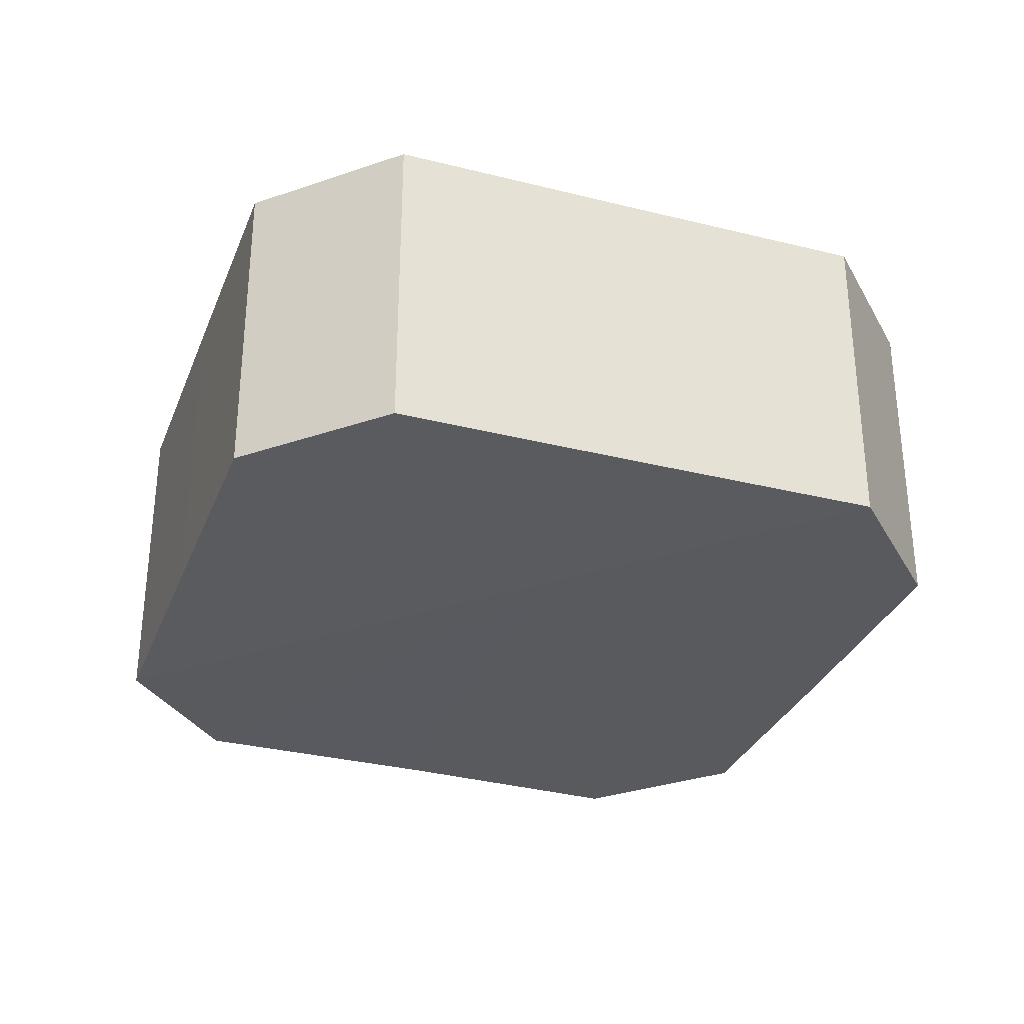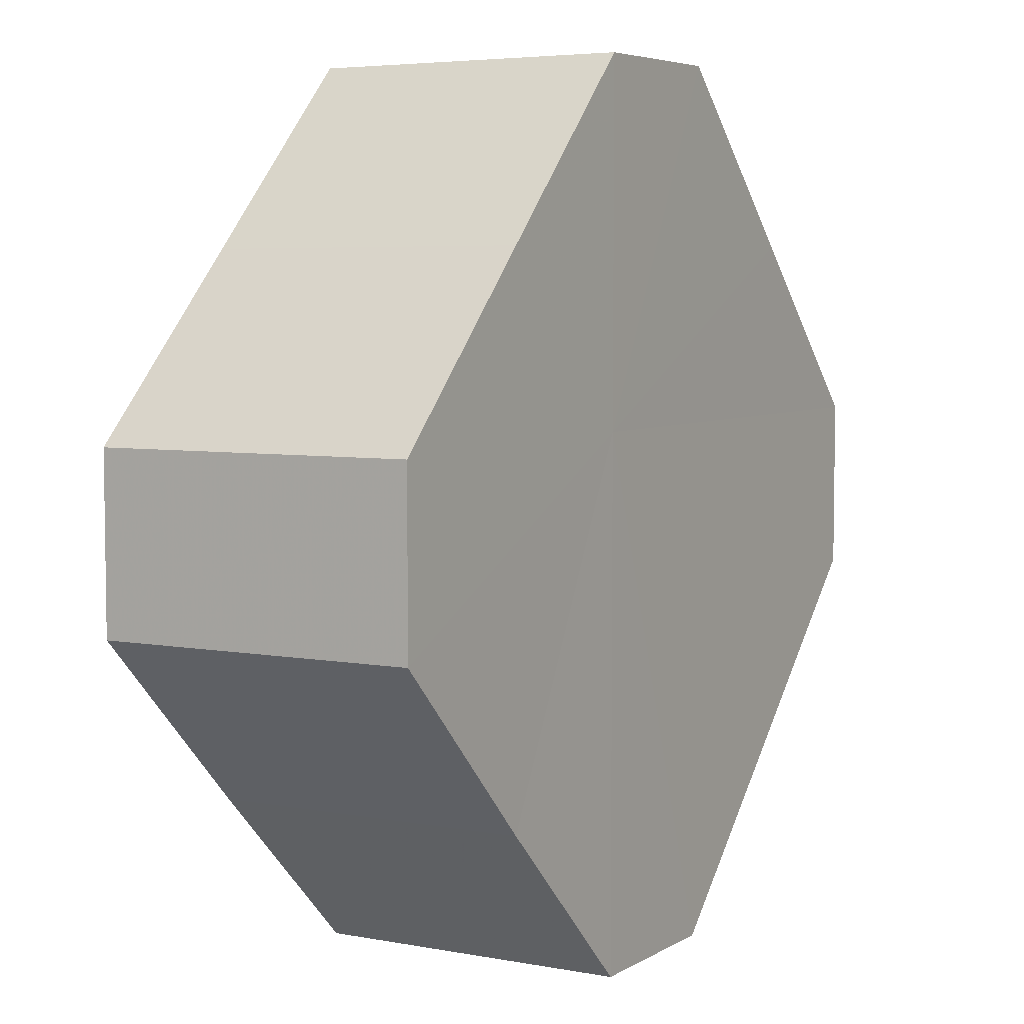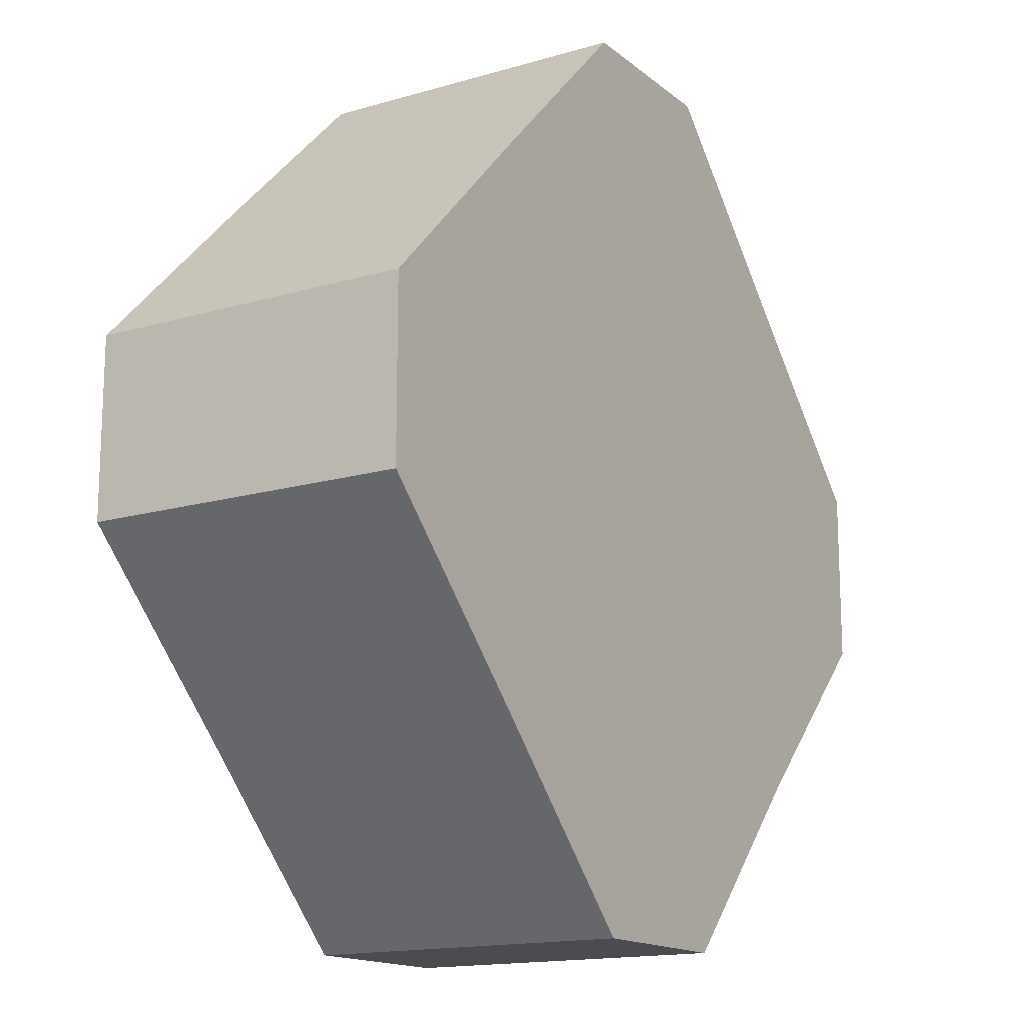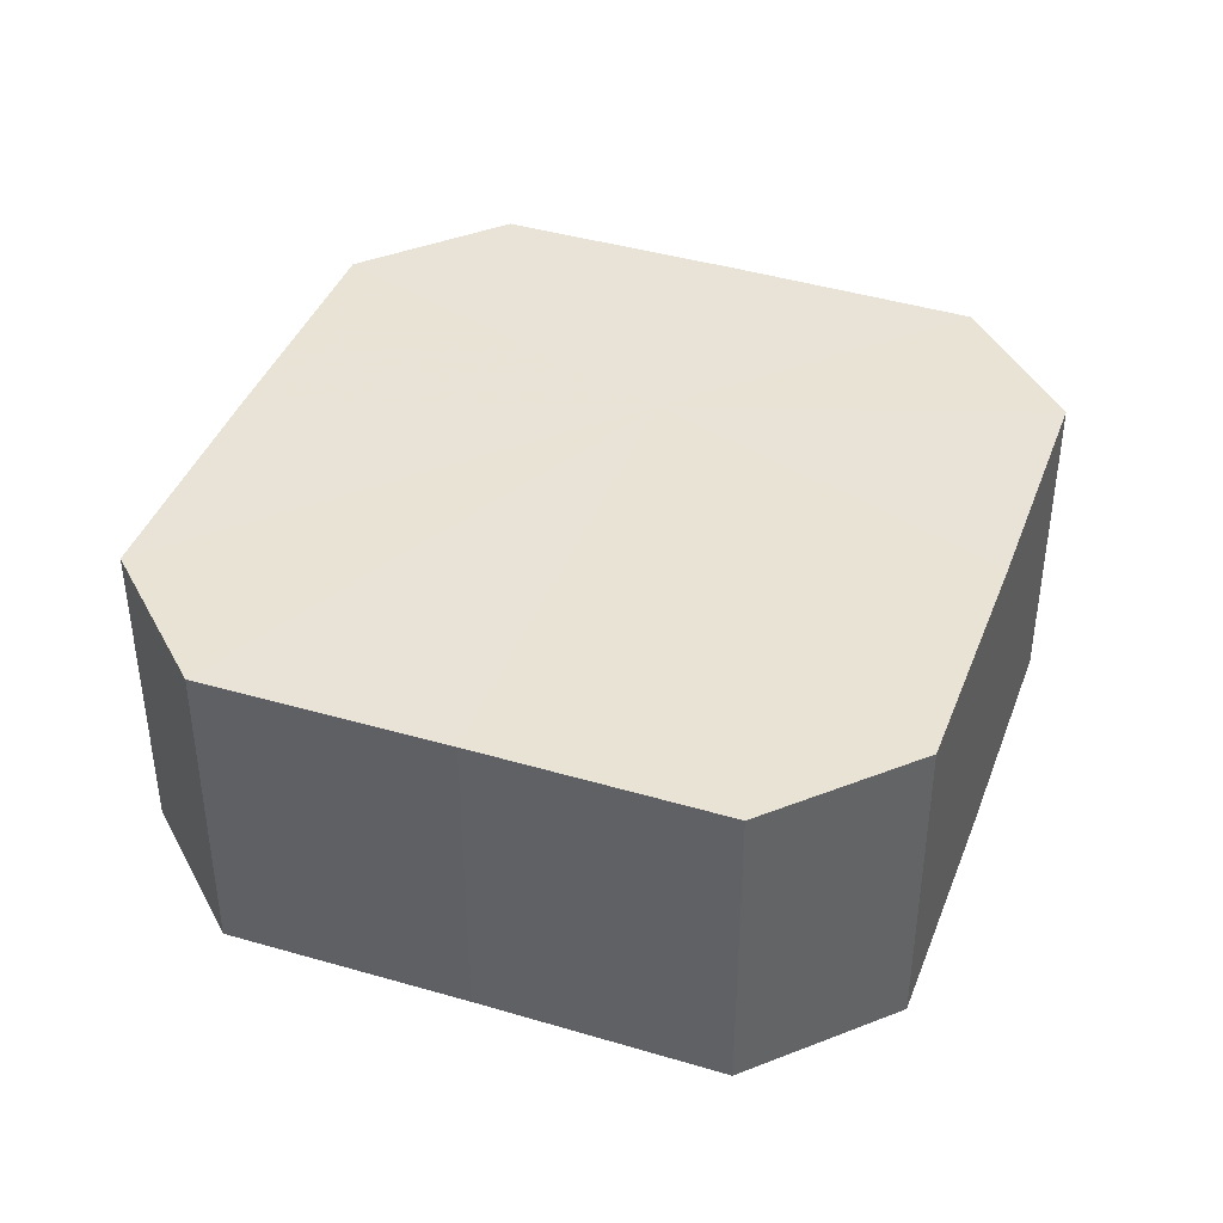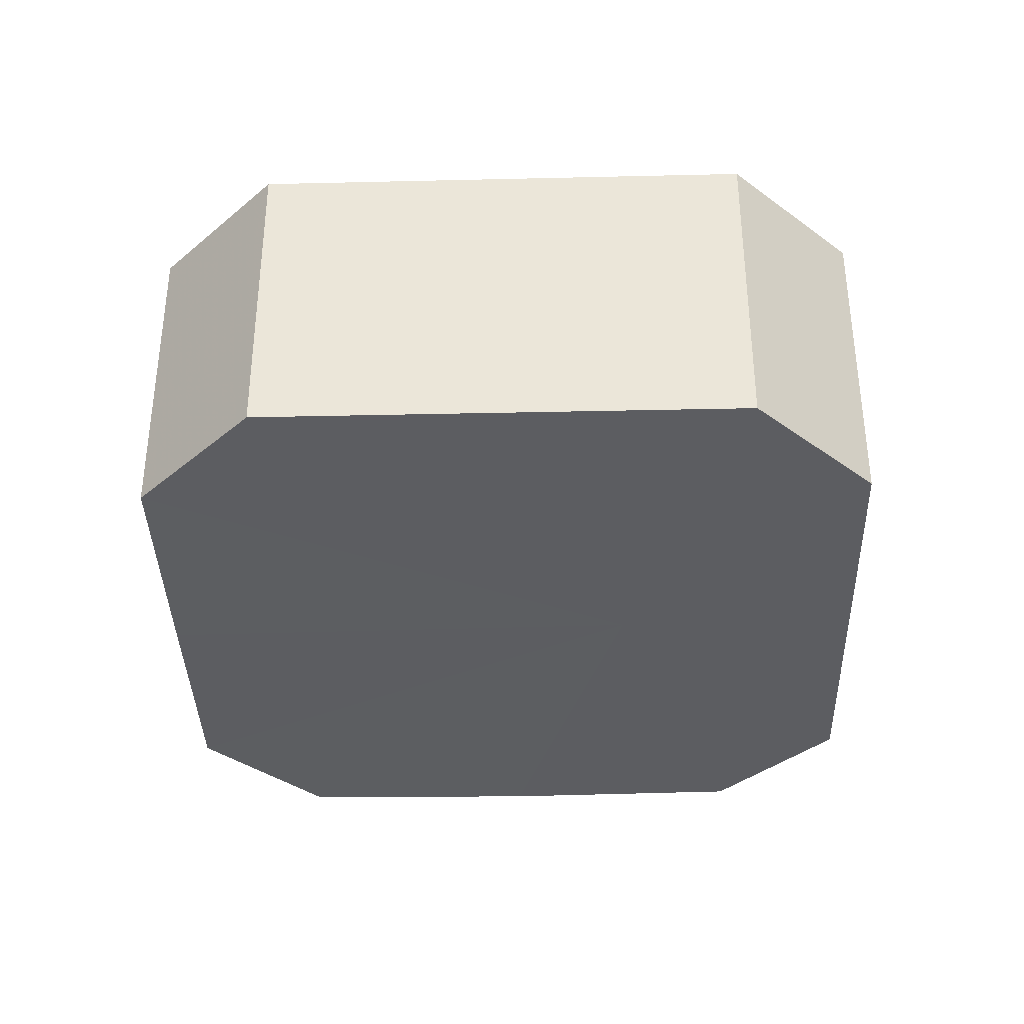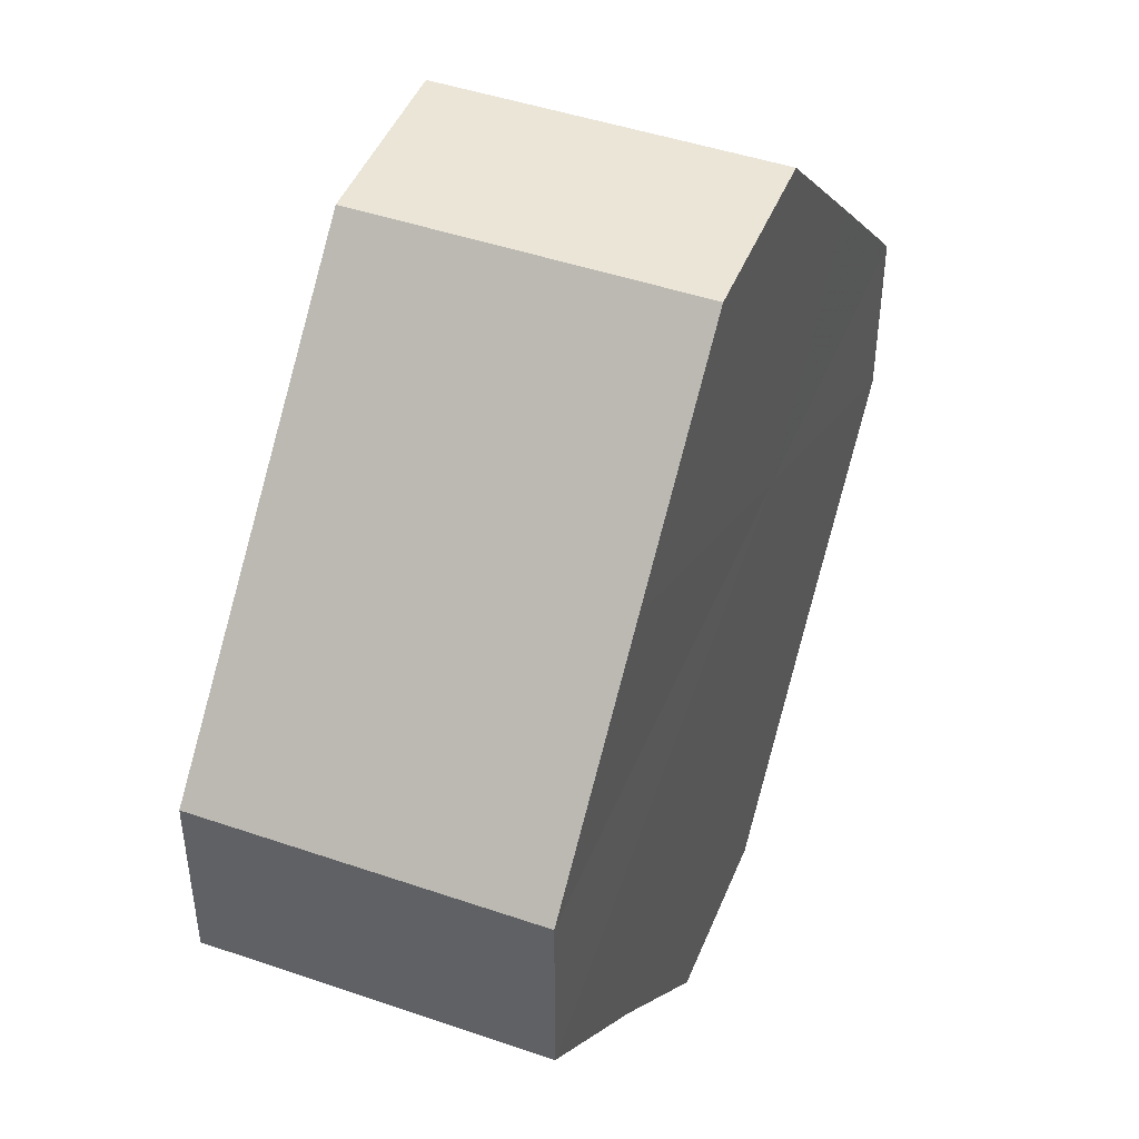
<metadata>
{"format":"obj","ext":"obj","renderer":"f3d","projection":"perspective","resolution":1024,"background":"white","views":[{"elev":-31.9,"azim":-154.5,"up":"+Z"},{"elev":5.7,"azim":-59.1,"up":"+Y"},{"elev":-15.0,"azim":-58.2,"up":"+Y"},{"elev":41.4,"azim":64.8,"up":"+Z"},{"elev":-37.0,"azim":136.7,"up":"+Z"},{"elev":46.3,"azim":111.4,"up":"+Y"}]}
</metadata>
<code>
o 2980
v 2211 1889 7.638
v 2211 1889 7.638
v 2211 1889 7.62
v 2211 1889 7.638
v 2211 1889 7.62
v 2211 1889 7.638
v 2211 1889 7.62
v 2211 1889 7.638
v 2211 1889 7.62
v 2211 1889 7.638
v 2211 1889 7.62
v 2211 1889 7.638
v 2211 1889 7.62
v 2211 1889 7.638
v 2211 1889 7.62
v 2211 1889 7.638
v 2211 1889 7.62
v 2211 1889 7.638
v 2211 1889 7.62
v 2211 1889 7.638
v 2211 1889 7.62
v 2211 1889 7.638
v 2211 1889 7.62
v 2211 1889 7.62
v 2211 1889 7.62
v 2211 1889 7.638
v 2211 1889 7.62
v 2211 1889 7.638
v 2211 1889 7.62
v 2211 1889 7.62
v 2211 1889 7.638
v 2211 1889 7.62
v 2211 1889 7.638
v 2211 1889 7.638
v 2211 1889 7.62
v 2211 1889 7.62
v 2211 1889 7.638
v 2211 1889 7.62
v 2211 1889 7.638
v 2211 1889 7.638
v 2211 1889 7.62
v 2211 1889 7.62
v 2211 1889 7.638
v 2211 1889 7.62
v 2211 1889 7.638
v 2211 1889 7.638
v 2211 1889 7.62
v 2211 1889 7.638
v 2211 1889 7.638
v 2211 1889 7.638
v 2211 1889 7.638
v 2211 1889 7.638
v 2211 1889 7.638
v 2211 1889 7.638
v 2211 1889 7.638
v 2211 1889 7.638
v 2211 1889 7.638
v 2211 1889 7.638
v 2211 1889 7.638
v 2211 1889 7.638
v 2211 1889 7.638
v 2211 1889 7.62
v 2211 1889 7.62
v 2211 1889 7.62
v 2211 1889 7.62
v 2211 1889 7.62
v 2211 1889 7.62
v 2211 1889 7.62
v 2211 1889 7.62
v 2211 1889 7.62
v 2211 1889 7.62
v 2211 1889 7.62
v 2211 1889 7.62
v 2211 1889 7.62
f 1 2 3
f 2 4 5
f 6 1 7
f 4 8 9
f 10 6 11
f 8 12 13
f 14 10 15
f 12 16 17
f 18 14 19
f 16 20 21
f 22 18 23
f 20 22 24
f 25 26 27
f 27 28 29
f 30 31 25
f 32 33 30
f 29 34 35
f 36 37 32
f 38 39 36
f 35 40 41
f 42 43 38
f 44 45 42
f 41 46 47
f 47 48 44
f 49 50 51
f 49 52 50
f 49 51 53
f 49 54 52
f 49 53 55
f 49 56 54
f 49 55 57
f 49 58 56
f 49 57 59
f 49 60 58
f 49 59 61
f 49 61 60
f 62 63 64
f 62 65 63
f 62 64 66
f 62 67 65
f 62 66 68
f 62 69 67
f 62 68 70
f 62 71 69
f 62 70 72
f 62 73 71
f 62 72 74
f 62 74 73

</code>
